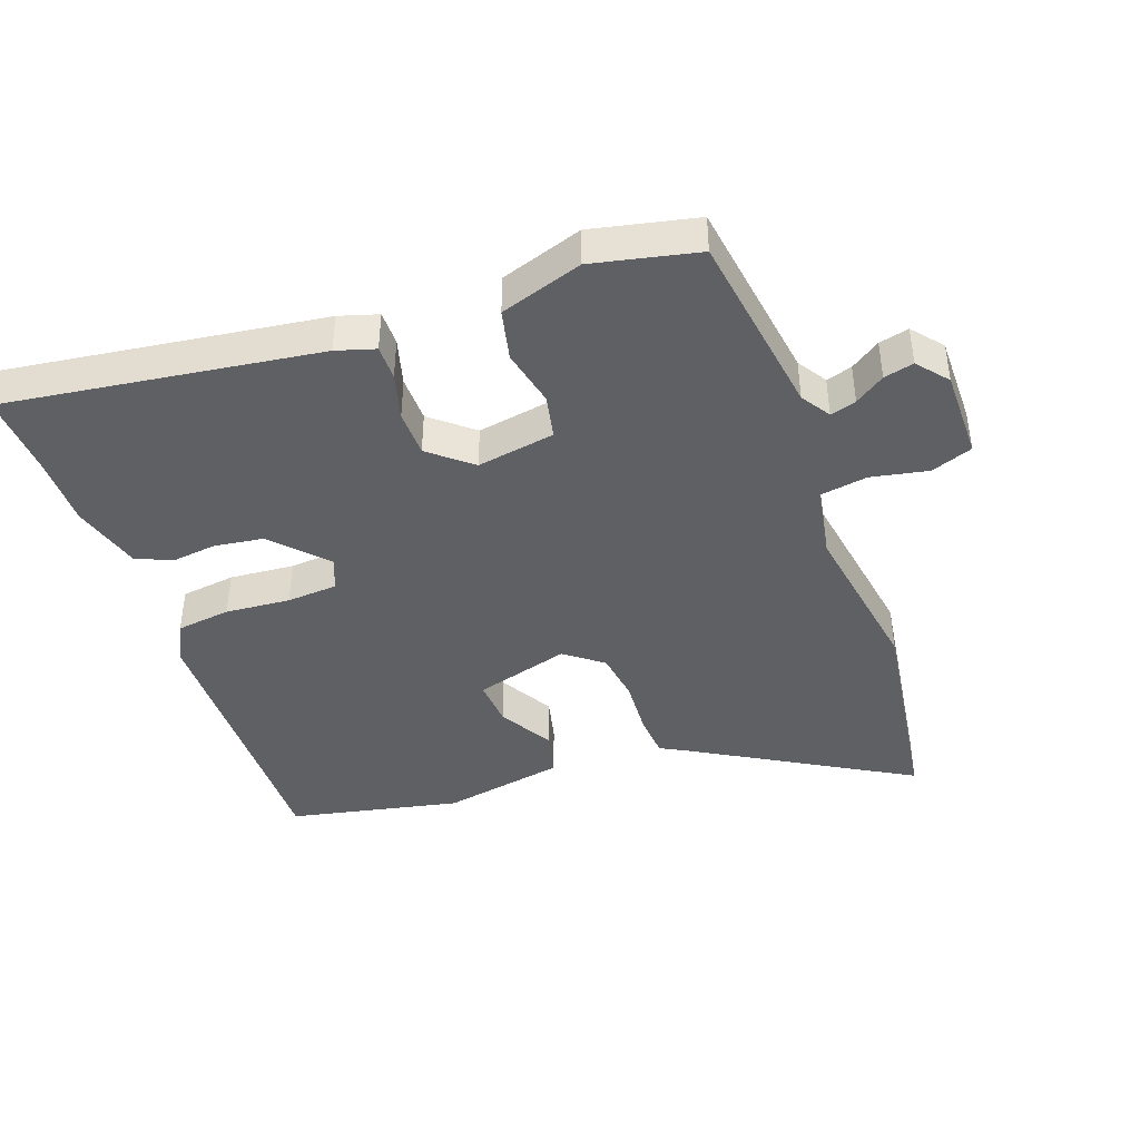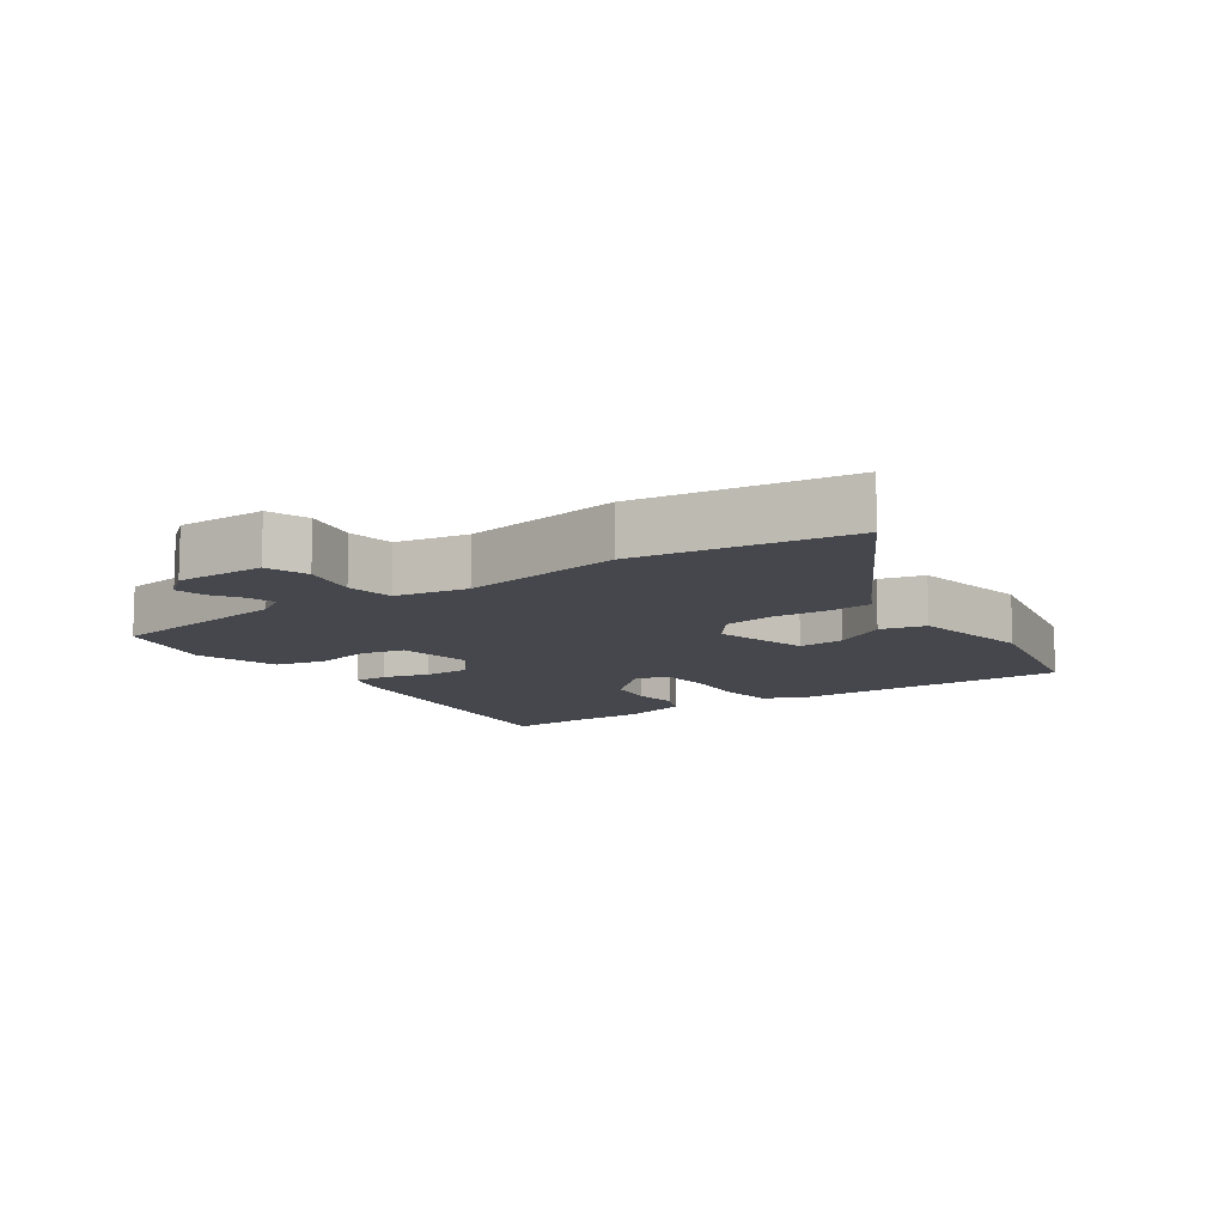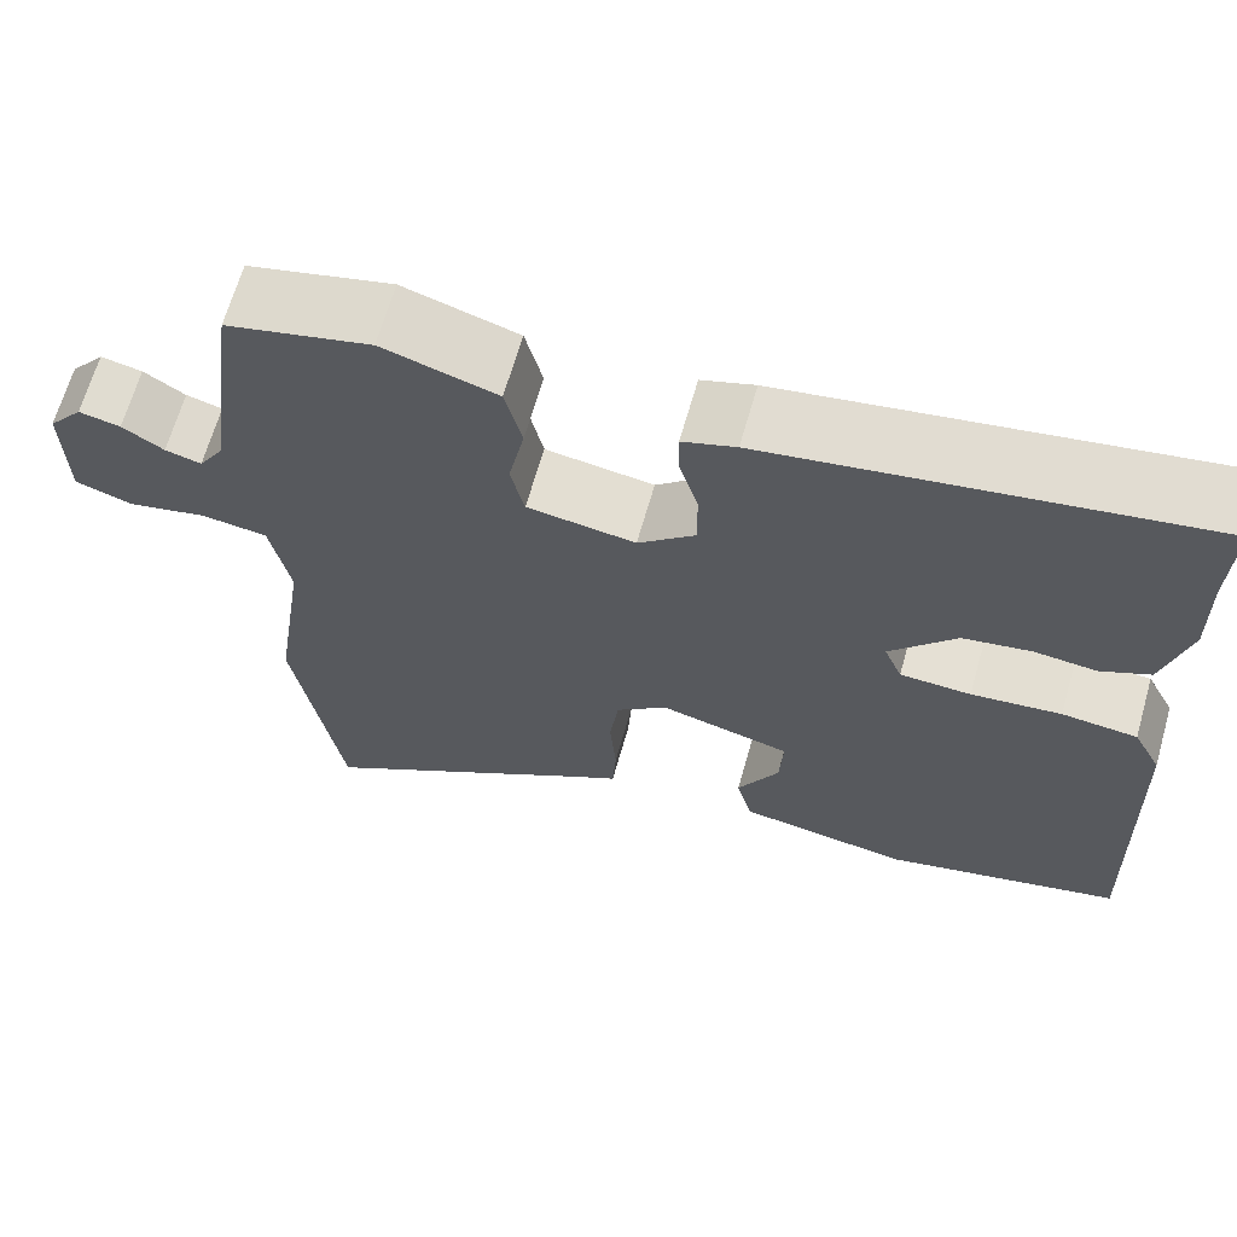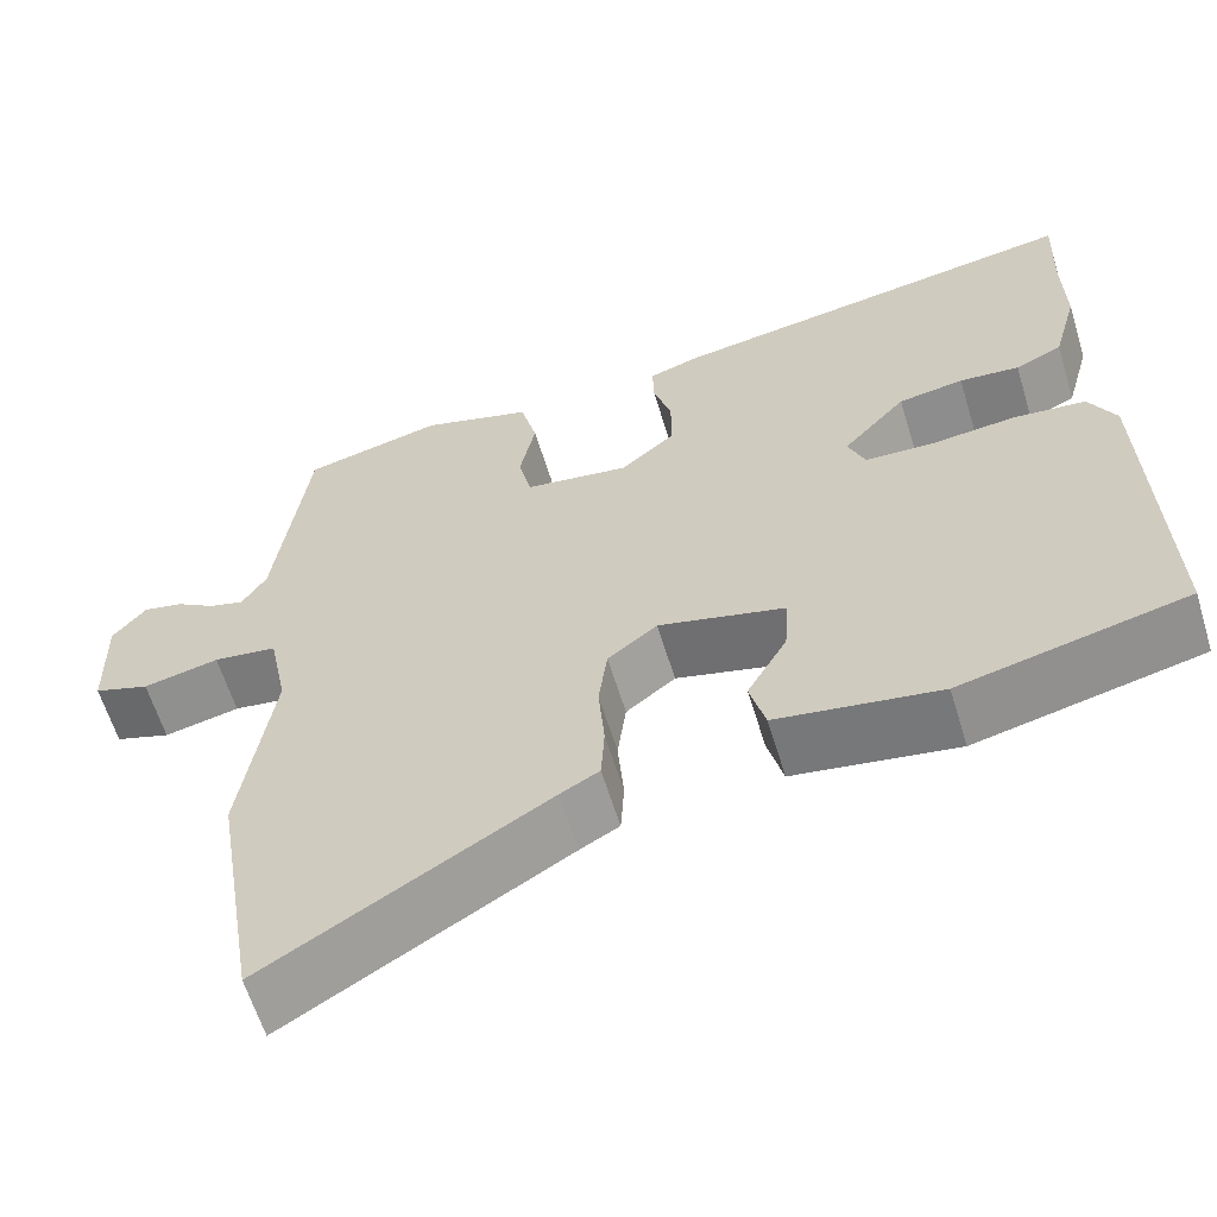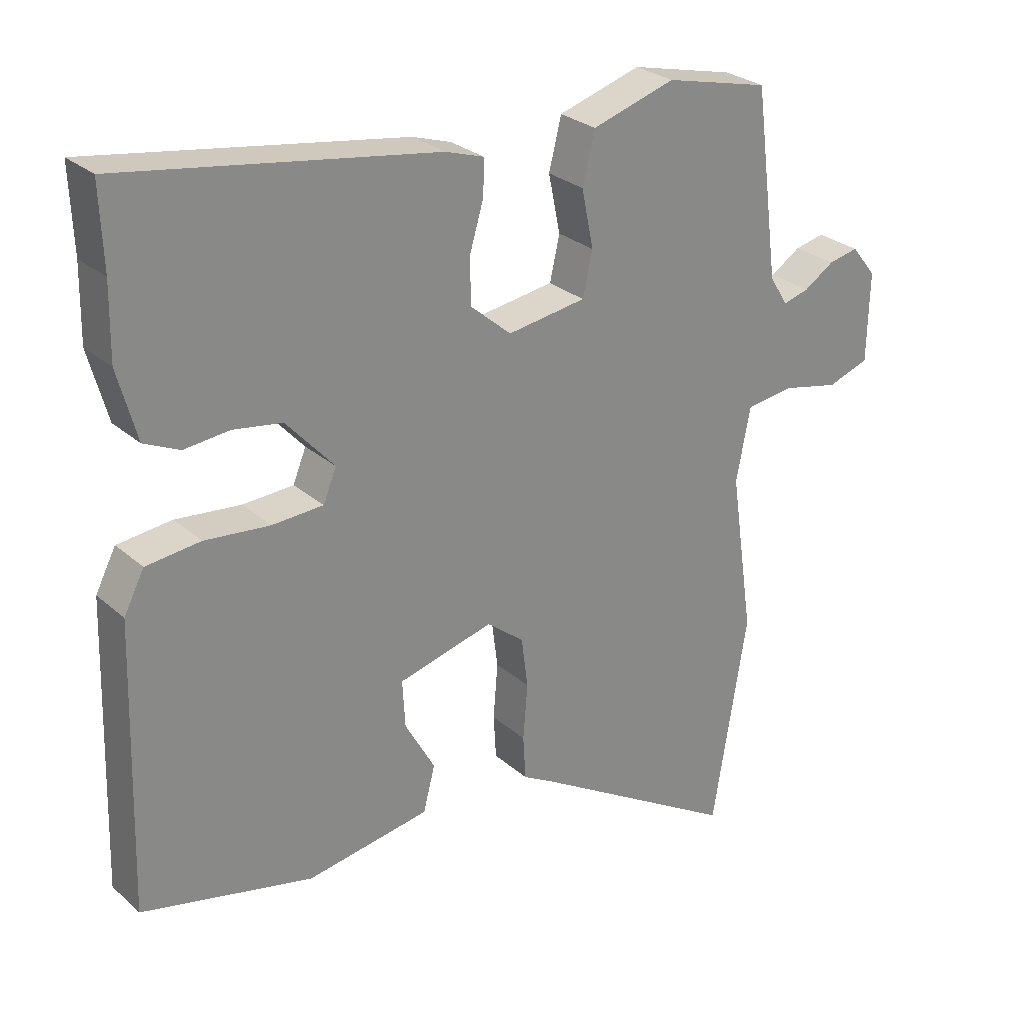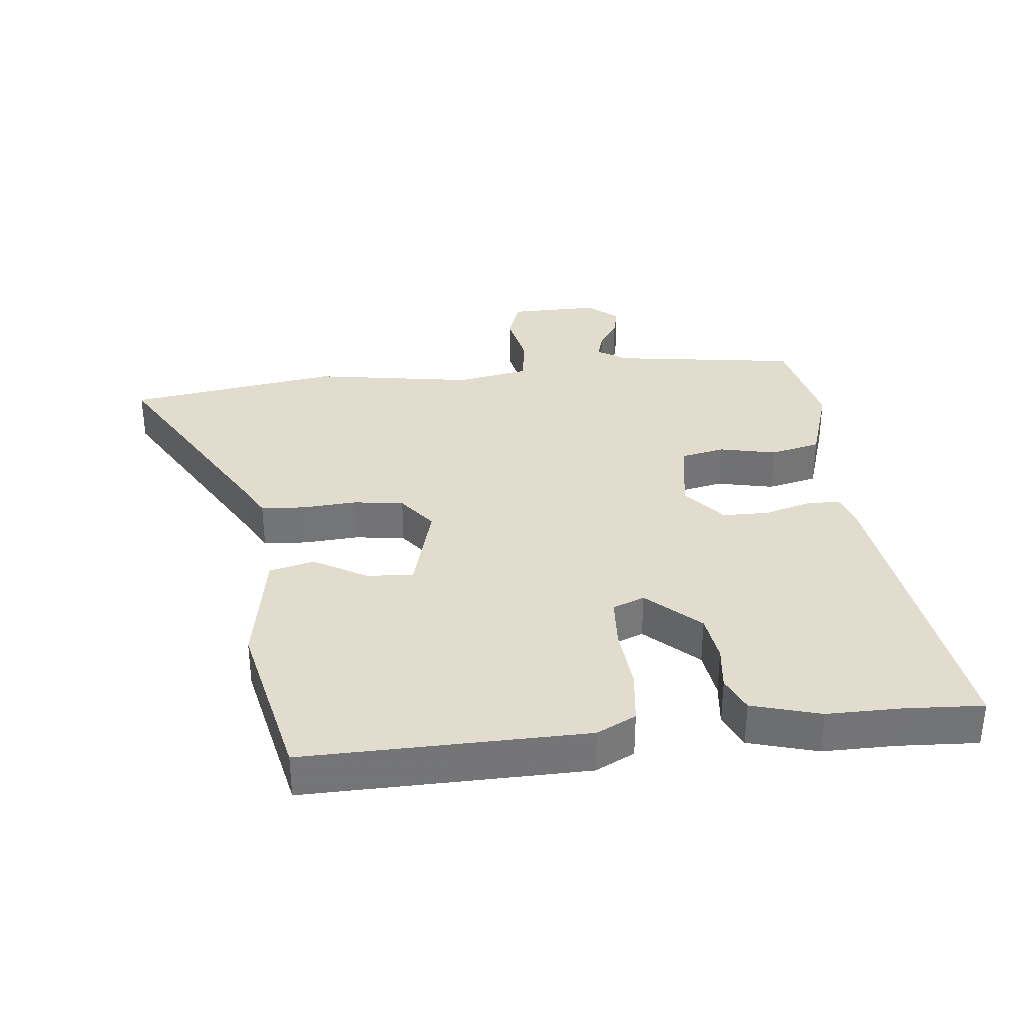
<metadata>
{"format":"obj","ext":"obj","renderer":"f3d","projection":"perspective","resolution":1024,"background":"white","views":[{"elev":-42.6,"azim":20.8,"up":"+Y"},{"elev":-10.9,"azim":125.7,"up":"+Y"},{"elev":65.8,"azim":-164.1,"up":"+Z"},{"elev":-61.6,"azim":-163.0,"up":"+Z"},{"elev":27.4,"azim":-37.2,"up":"+Z"},{"elev":34.1,"azim":-95.3,"up":"+Y"}]}
</metadata>
<code>
v -0.523 0.07 -0.44
v -0.51 0.07 -0.008
v -0.479 0.07 0.052
v -0.396 0.07 0.061
v -0.297 0.07 0.051
v -0.219 0.07 0.055
v -0.199 0.07 0.104
v -0.272 0.07 0.185
v -0.347 0.07 0.197
v -0.416 0.07 0.19
v -0.47 0.07 0.215
v -0.499 0.07 0.321
v -0.497 0.07 0.432
v -0.502 0.07 0.556
v -0.024 0.07 0.481
v 0.035 0.07 0.462
v 0.034 0.07 0.409
v 0.013 0.07 0.338
v 0.013 0.07 0.267
v 0.076 0.07 0.213
v 0.196 0.07 0.231
v 0.211 0.07 0.298
v 0.193 0.07 0.386
v 0.212 0.07 0.463
v 0.339 0.07 0.502
v 0.499 0.07 0.464
v 0.536 0.07 0.177
v 0.564 0.07 0.132
v 0.604 0.07 0.143
v 0.65 0.07 0.173
v 0.696 0.07 0.183
v 0.734 0.07 0.136
v 0.731 0.07 -0.001
v 0.667 0.07 -0.023
v 0.58 0.07 -0.004
v 0.507 0.07 -0.014
v 0.485 0.07 -0.125
v 0.521 0.07 -0.373
v 0.468 0.07 -0.698
v 0.148 0.07 -0.507
v 0.103 0.07 -0.482
v 0.099 0.07 -0.415
v 0.106 0.07 -0.33
v 0.096 0.07 -0.253
v 0.039 0.07 -0.208
v -0.106 0.07 -0.246
v -0.102 0.07 -0.318
v -0.056 0.07 -0.4
v -0.074 0.07 -0.469
v -0.262 0.07 -0.5
v -0.523 0 -0.44
v -0.51 0 -0.008
v -0.479 0 0.052
v -0.396 0 0.061
v -0.297 0 0.051
v -0.219 0 0.055
v -0.199 0 0.104
v -0.272 0 0.185
v -0.347 0 0.197
v -0.416 0 0.19
v -0.47 0 0.215
v -0.499 0 0.321
v -0.497 0 0.432
v -0.502 0 0.556
v -0.024 0 0.481
v 0.035 0 0.462
v 0.034 0 0.409
v 0.013 0 0.338
v 0.013 0 0.267
v 0.076 0 0.213
v 0.196 0 0.231
v 0.211 0 0.298
v 0.193 0 0.386
v 0.212 0 0.463
v 0.339 0 0.502
v 0.499 0 0.464
v 0.536 0 0.177
v 0.564 0 0.132
v 0.604 0 0.143
v 0.65 0 0.173
v 0.696 0 0.183
v 0.734 0 0.136
v 0.731 0 -0.001
v 0.667 0 -0.023
v 0.58 0 -0.004
v 0.507 0 -0.014
v 0.485 0 -0.125
v 0.521 0 -0.373
v 0.468 0 -0.698
v 0.148 0 -0.507
v 0.103 0 -0.482
v 0.099 0 -0.415
v 0.106 0 -0.33
v 0.096 0 -0.253
v 0.039 0 -0.208
v -0.106 0 -0.246
v -0.102 0 -0.318
v -0.056 0 -0.4
v -0.074 0 -0.469
v -0.262 0 -0.5
f 2 3 4
f 1 2 4
f 50 1 4
f 49 50 4
f 48 49 4
f 47 48 4
f 46 47 4 5
f 45 46 5 6
f 44 45 6 7
f 40 41 42 43
f 40 43 44
f 39 40 44
f 38 39 44
f 37 38 44
f 36 37 44 7
f 33 34 35
f 32 33 35
f 31 32 35
f 30 31 35
f 29 30 35
f 28 29 35 36
f 36 7 8
f 28 36 8
f 27 28 8
f 25 26 27
f 24 25 27
f 23 24 27
f 22 23 27
f 21 22 27
f 20 21 27
f 16 17 18
f 15 16 18
f 14 15 18
f 13 14 18
f 13 18 19
f 12 13 19
f 11 12 19
f 10 11 19
f 9 10 19
f 20 27 8 9
f 9 19 20
f 54 53 52
f 54 52 51
f 54 51 100
f 54 100 99
f 54 99 98
f 54 98 97
f 55 54 97 96
f 56 55 96 95
f 57 56 95 94
f 93 92 91 90
f 94 93 90
f 94 90 89
f 94 89 88
f 94 88 87
f 57 94 87 86
f 85 84 83
f 85 83 82
f 85 82 81
f 85 81 80
f 85 80 79
f 86 85 79 78
f 58 57 86
f 58 86 78
f 58 78 77
f 77 76 75
f 77 75 74
f 77 74 73
f 77 73 72
f 77 72 71
f 77 71 70
f 68 67 66
f 68 66 65
f 68 65 64
f 68 64 63
f 69 68 63
f 69 63 62
f 69 62 61
f 69 61 60
f 69 60 59
f 59 58 77 70
f 70 69 59
f 1 51 52 2
f 2 52 53 3
f 3 53 54 4
f 4 54 55 5
f 5 55 56 6
f 6 56 57 7
f 7 57 58 8
f 8 58 59 9
f 9 59 60 10
f 10 60 61 11
f 11 61 62 12
f 12 62 63 13
f 13 63 64 14
f 14 64 65 15
f 15 65 66 16
f 16 66 67 17
f 17 67 68 18
f 18 68 69 19
f 19 69 70 20
f 20 70 71 21
f 21 71 72 22
f 22 72 73 23
f 23 73 74 24
f 24 74 75 25
f 25 75 76 26
f 26 76 77 27
f 27 77 78 28
f 28 78 79 29
f 29 79 80 30
f 30 80 81 31
f 31 81 82 32
f 32 82 83 33
f 33 83 84 34
f 34 84 85 35
f 35 85 86 36
f 36 86 87 37
f 37 87 88 38
f 38 88 89 39
f 39 89 90 40
f 40 90 91 41
f 41 91 92 42
f 42 92 93 43
f 43 93 94 44
f 44 94 95 45
f 45 95 96 46
f 46 96 97 47
f 47 97 98 48
f 48 98 99 49
f 49 99 100 50
f 50 100 51 1

</code>
